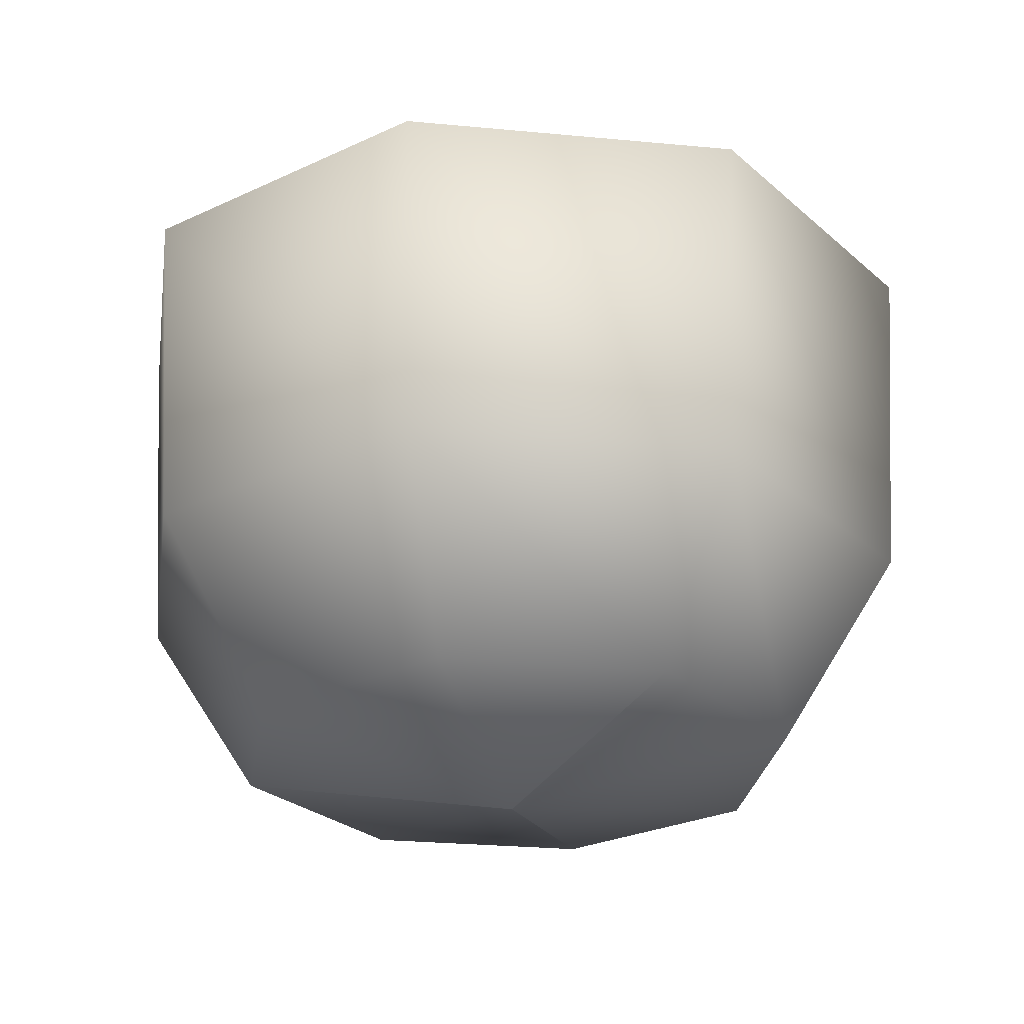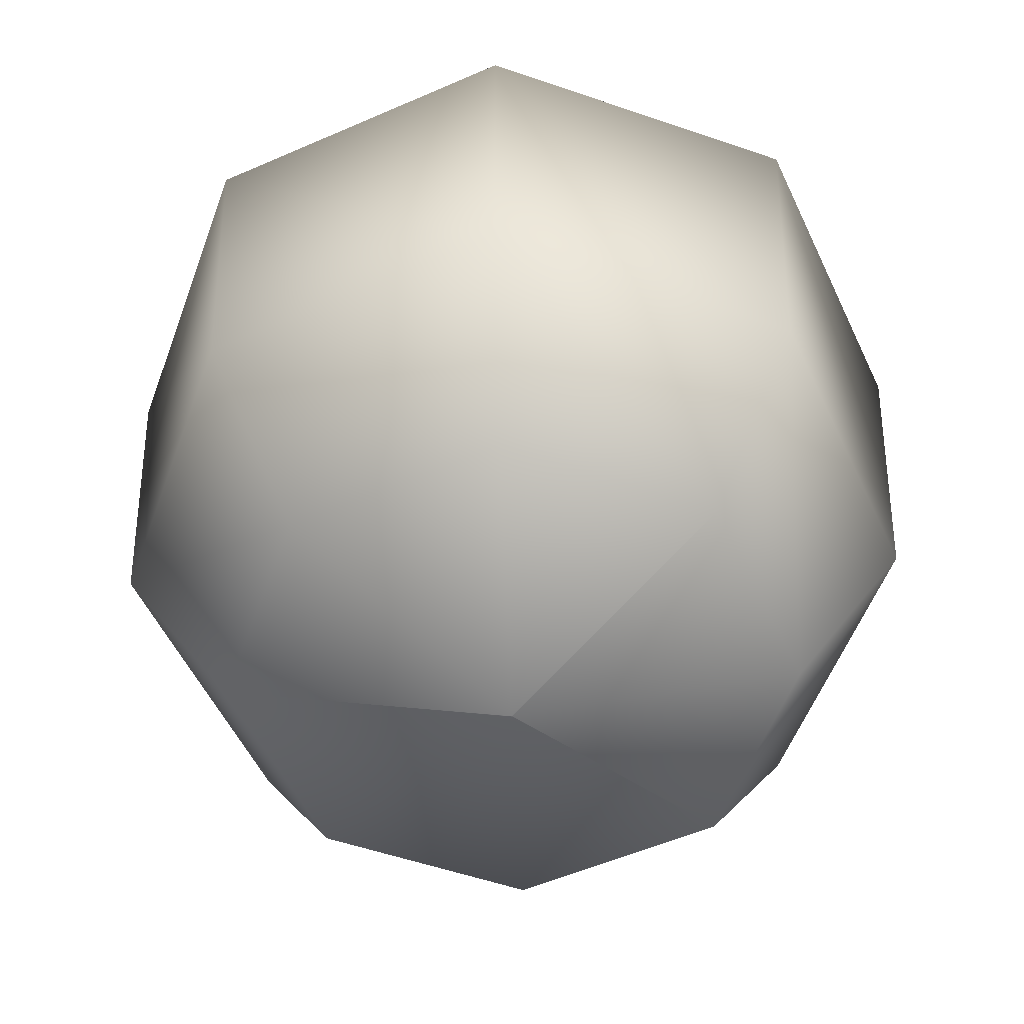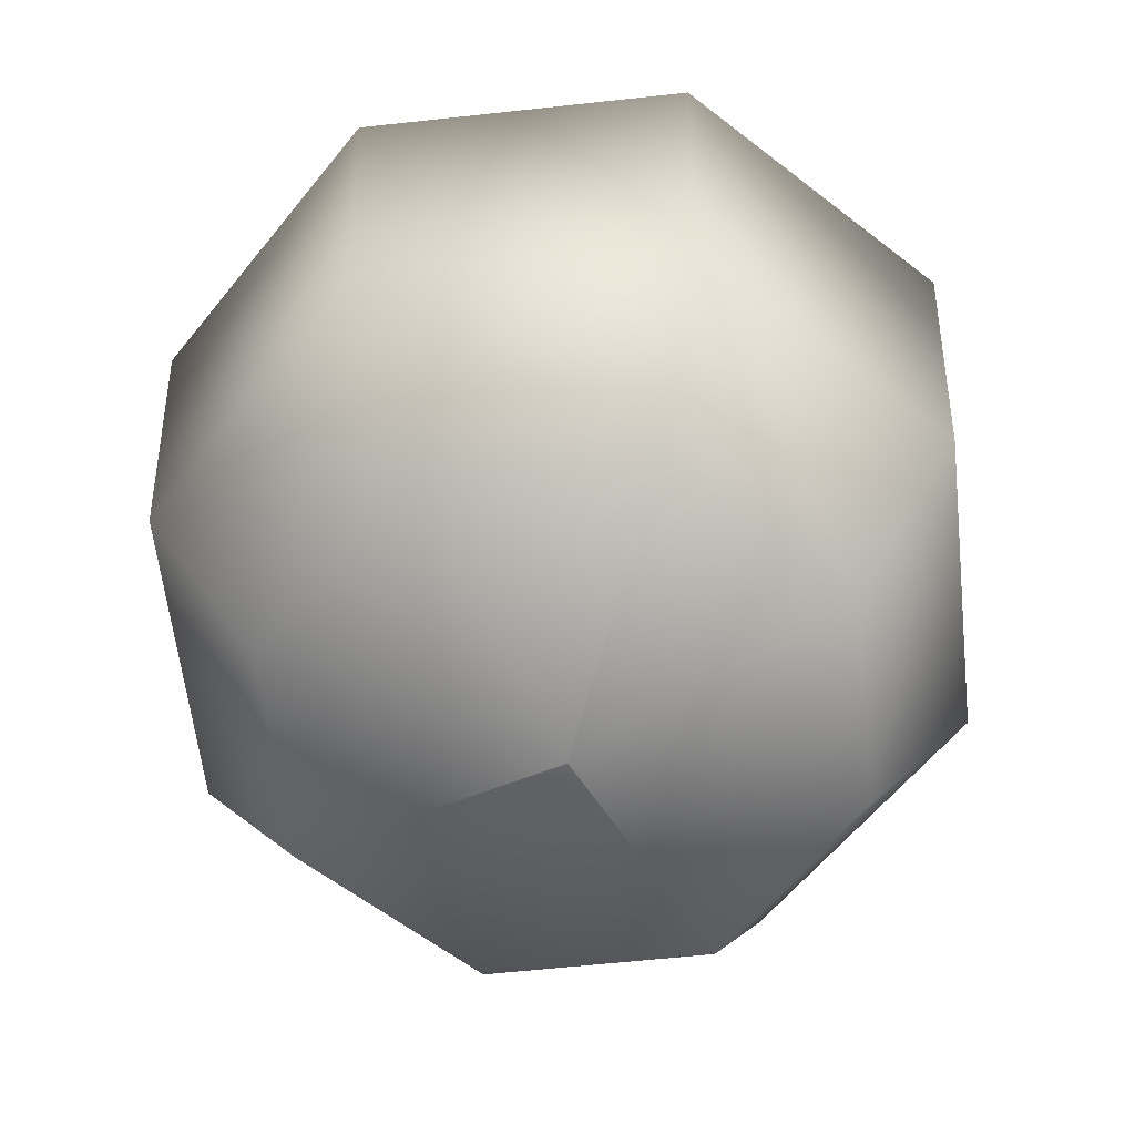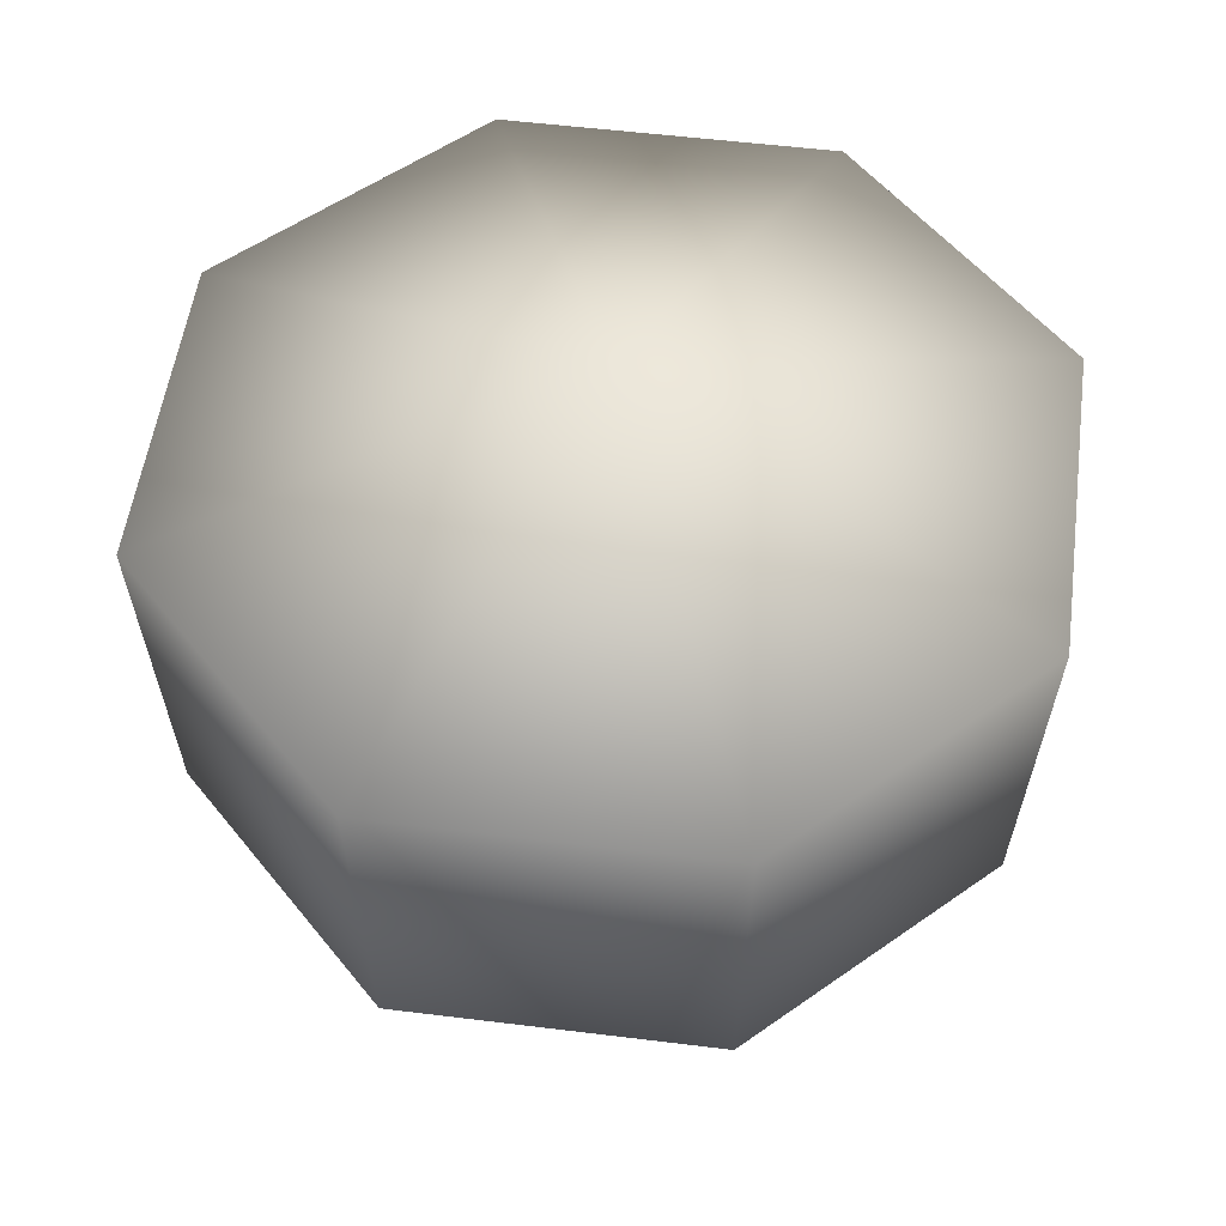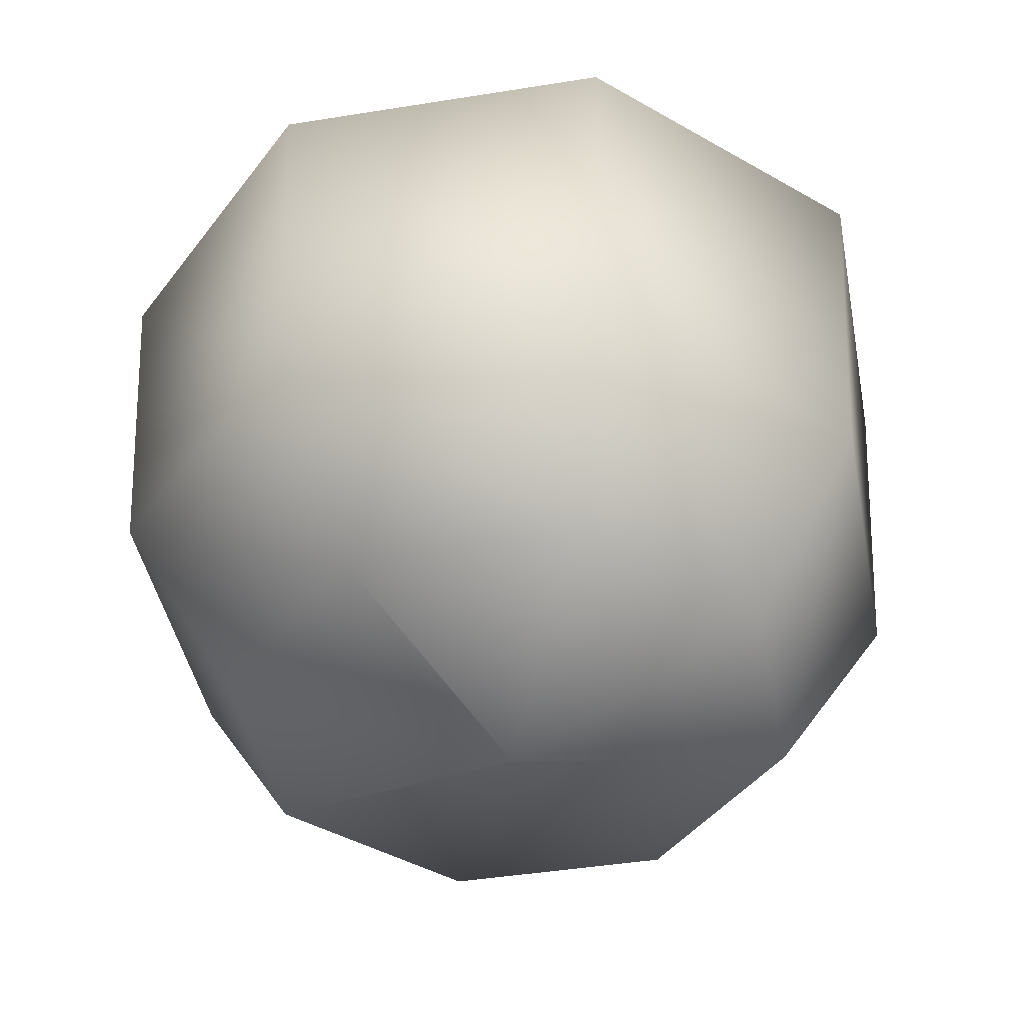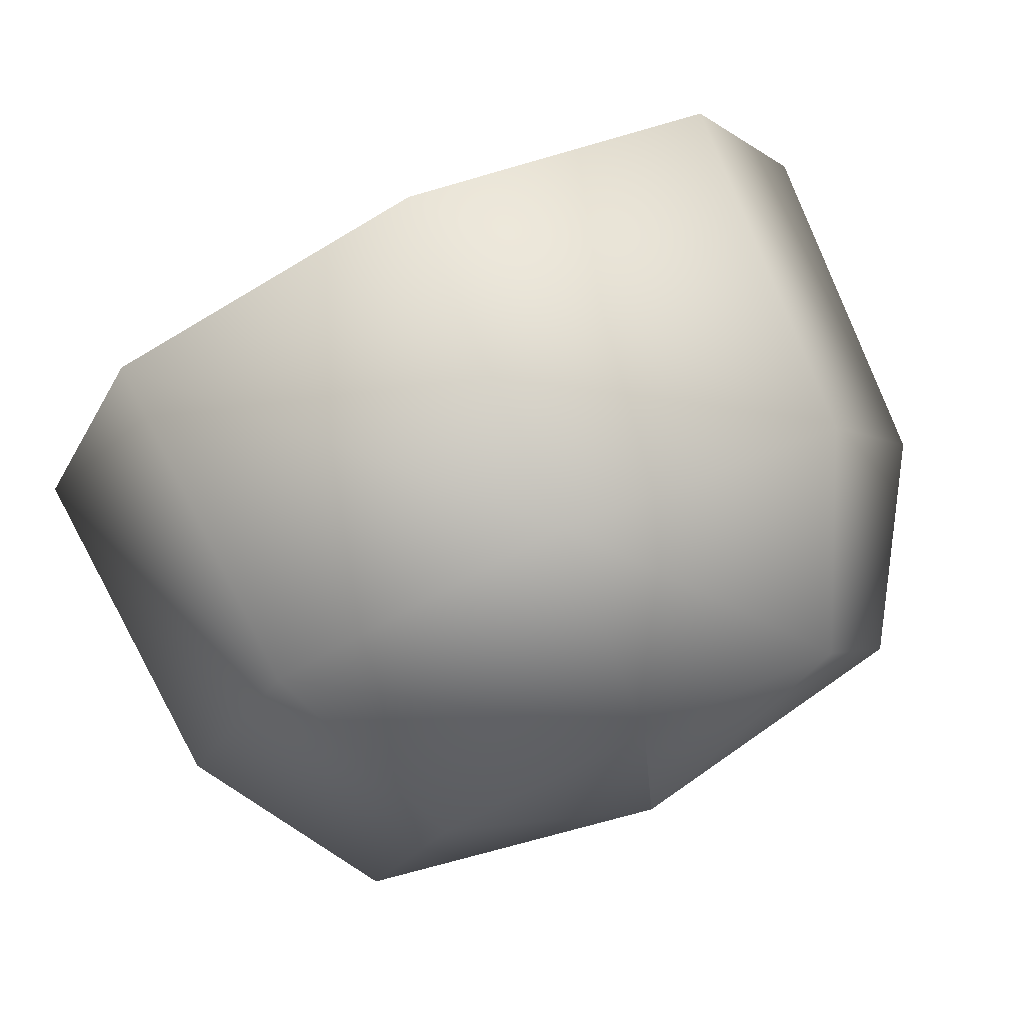
<metadata>
{"format":"obj","ext":"obj","renderer":"f3d","projection":"perspective","resolution":1024,"background":"white","views":[{"elev":-26.5,"azim":-166.0,"up":"+Y"},{"elev":-54.2,"azim":-42.6,"up":"+Y"},{"elev":-59.9,"azim":-151.1,"up":"+Y"},{"elev":52.7,"azim":-14.9,"up":"+Y"},{"elev":-43.3,"azim":123.3,"up":"+Y"},{"elev":78.4,"azim":-24.7,"up":"+Z"}]}
</metadata>
<code>
o largebasket02
v -0.5934 0.06439 0.5662
v -0.8287 0.06439 -0.001987
v -0.02655 -0.07851 -0.001987
v -0.02517 1.841 -0.001987
v 1.17 1.507 -0.001988
v 0.82 1.507 -0.8472
v 0.82 1.507 0.8432
v -0.02517 1.507 1.193
v 0.7784 0.5817 0.8016
v -0.02517 0.5817 1.134
v 0.543 0.06439 0.5662
v -0.02517 0.06439 0.8016
v -0.8287 0.5817 0.8016
v -0.5934 0.06439 0.5662
v -1.162 0.5817 -0.001987
v -0.8287 0.06439 -0.001987
v -0.8704 1.507 0.8432
v -1.22 1.507 -0.001987
v -0.8704 1.507 -0.8472
v -0.02517 1.507 -1.197
v -0.8287 0.5817 -0.8055
v -0.02517 0.5817 -1.138
v 0.7784 0.5817 -0.8055
v 1.111 0.5817 -0.001988
v -0.5934 0.06439 -0.5702
v -0.02517 0.06439 -0.8055
v 0.543 0.06439 -0.5702
v 0.7784 0.06439 -0.001987
v -0.02517 0.06439 -0.8055
v 0.543 0.06439 -0.5702
v -0.02444 -0.07851 -0.003146
v -0.5934 0.06439 -0.5702
v 0.7784 0.06439 -0.001987
v -0.02456 -0.07851 -0.0005261
v 0.543 0.06439 0.5662
v -0.02517 0.06439 0.8016
g Geoset0
f 1 2 3
f 4 5 6
f 4 7 5
f 4 8 7
f 8 9 7
f 8 10 9
f 10 11 9
f 10 12 11
f 13 12 10
f 13 14 12
f 15 14 13
f 15 16 14
f 17 10 8
f 17 13 10
f 18 13 17
f 18 15 13
f 4 17 8
f 4 18 17
f 4 19 18
f 4 20 19
f 4 6 20
f 19 15 18
f 19 21 15
f 20 21 19
f 20 22 21
f 6 22 20
f 6 23 22
f 5 23 6
f 5 24 23
f 7 24 5
f 7 9 24
f 21 16 15
f 21 25 16
f 22 25 21
f 22 26 25
f 23 26 22
f 23 27 26
f 24 27 23
f 24 28 27
f 9 28 24
f 9 11 28
f 29 30 31
f 32 29 31
f 30 33 31
f 34 31 33
f 2 32 3
f 31 3 32
f 33 35 34
f 35 36 34
f 3 34 36
f 36 1 3

</code>
